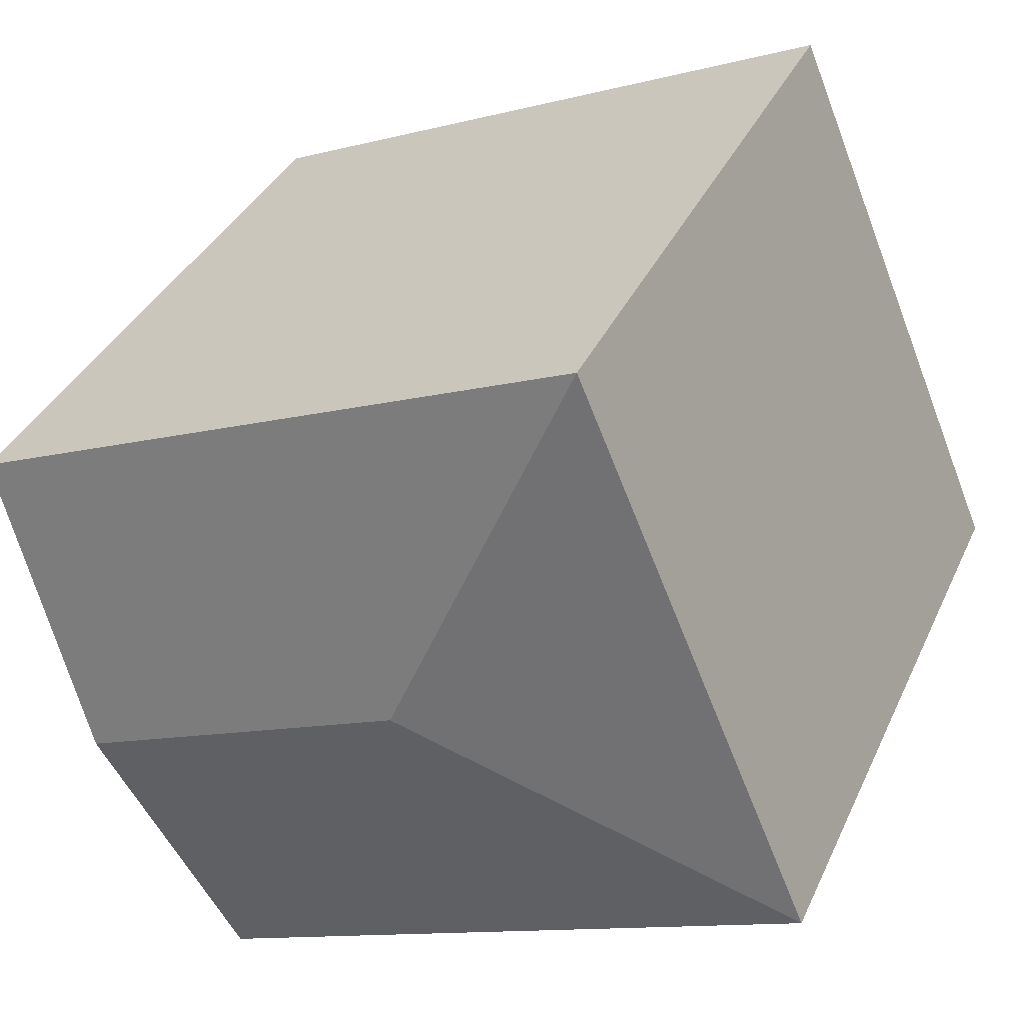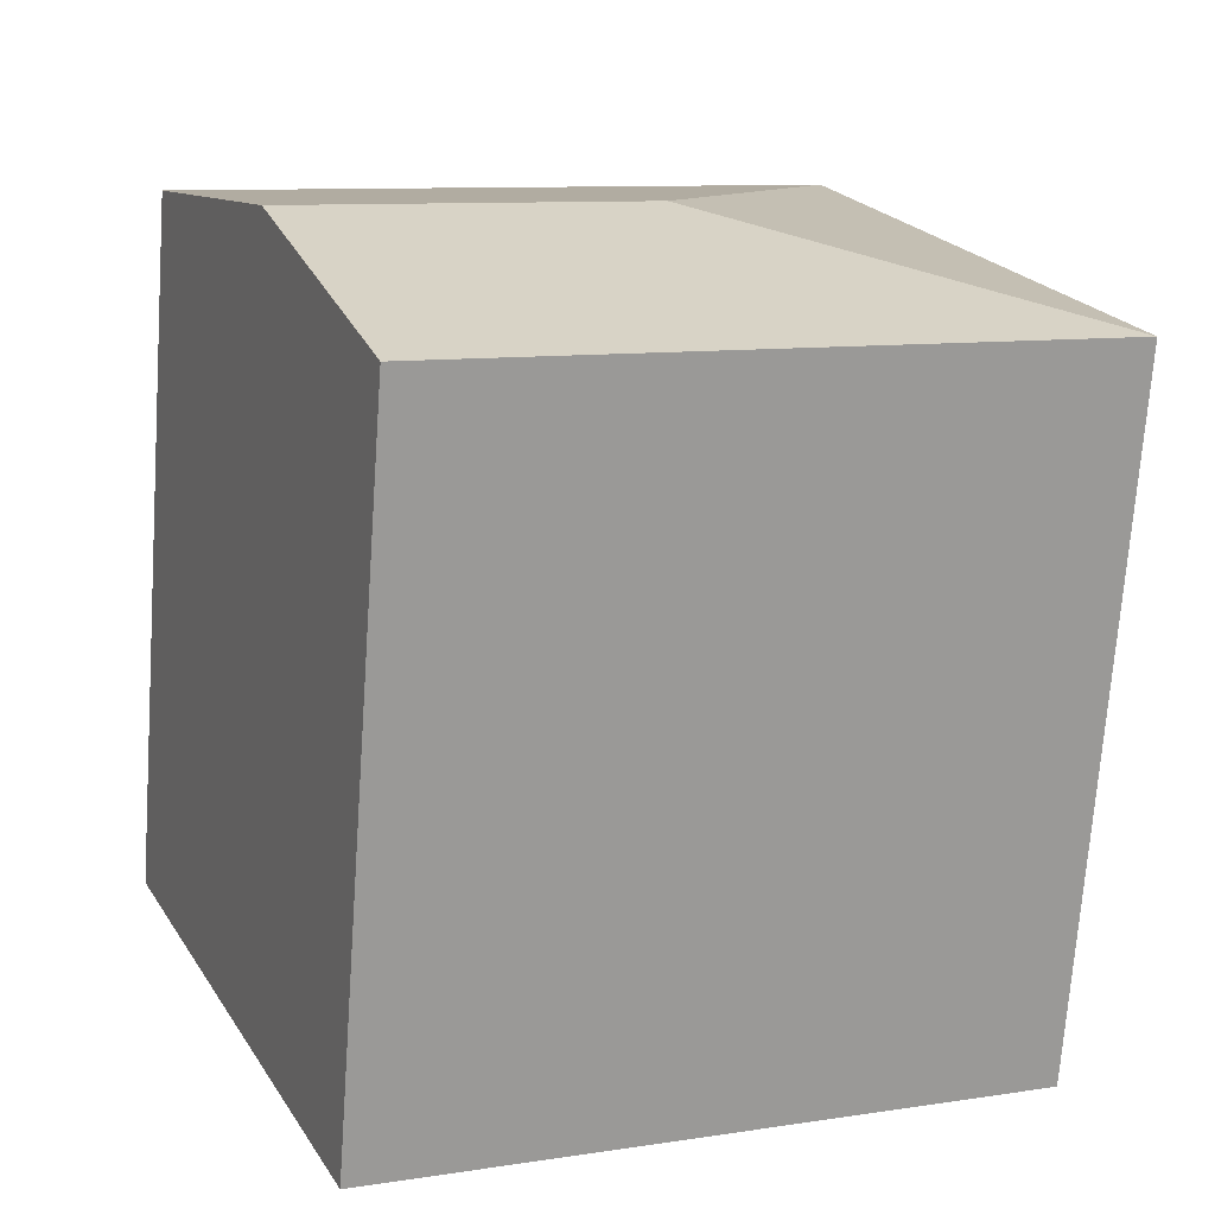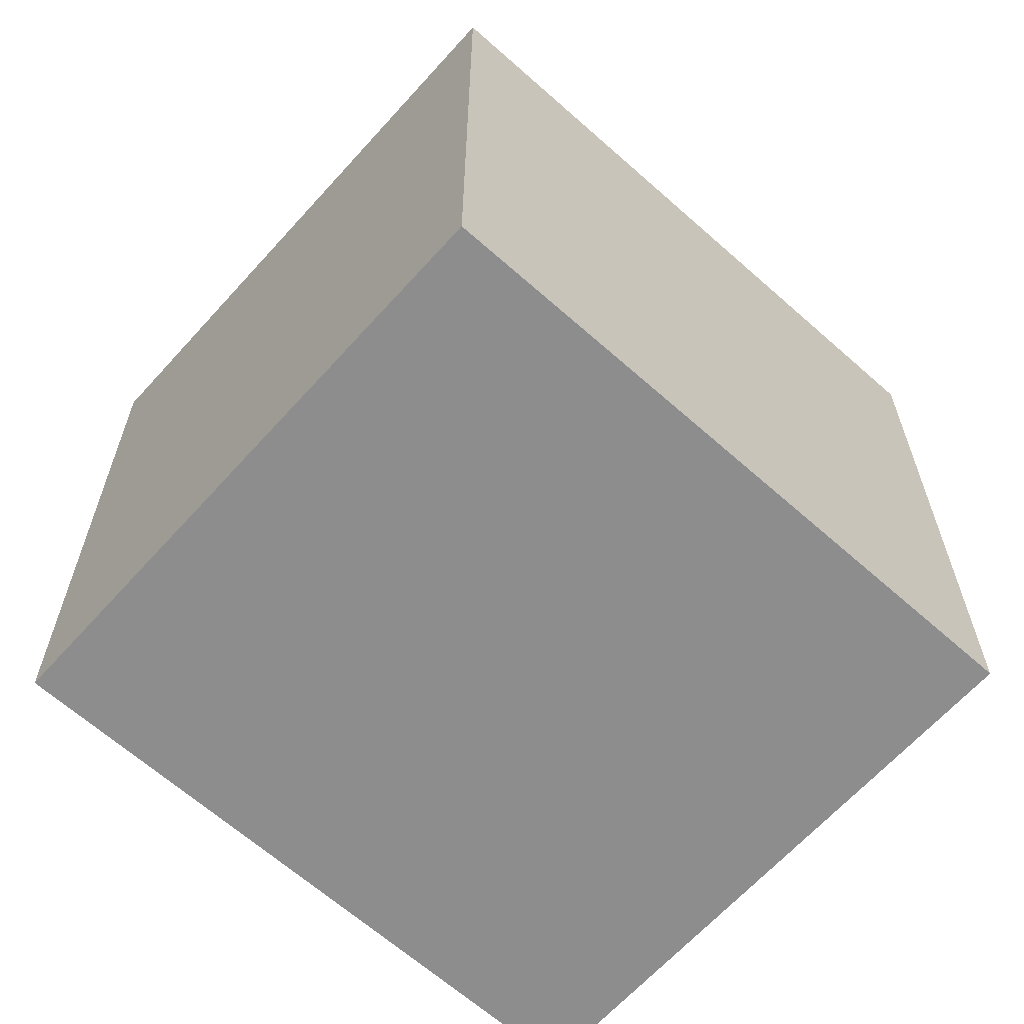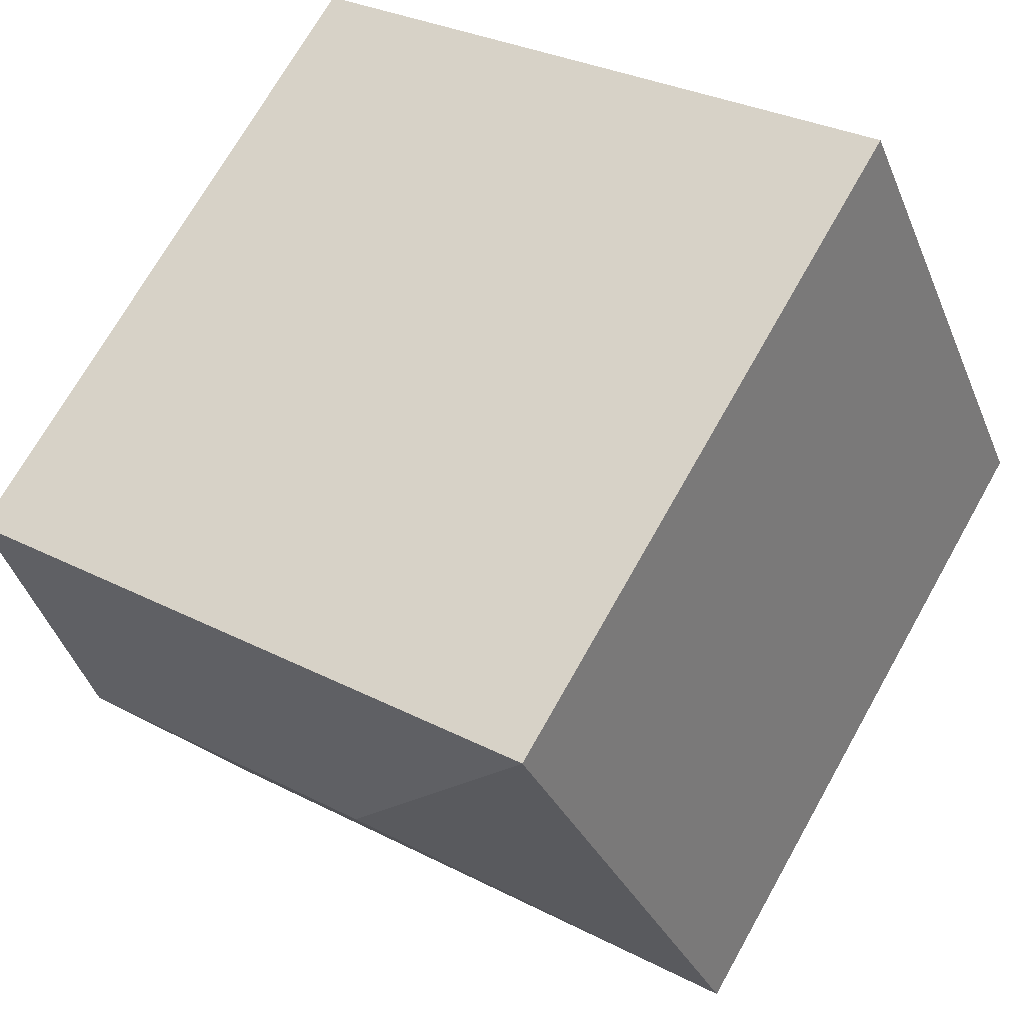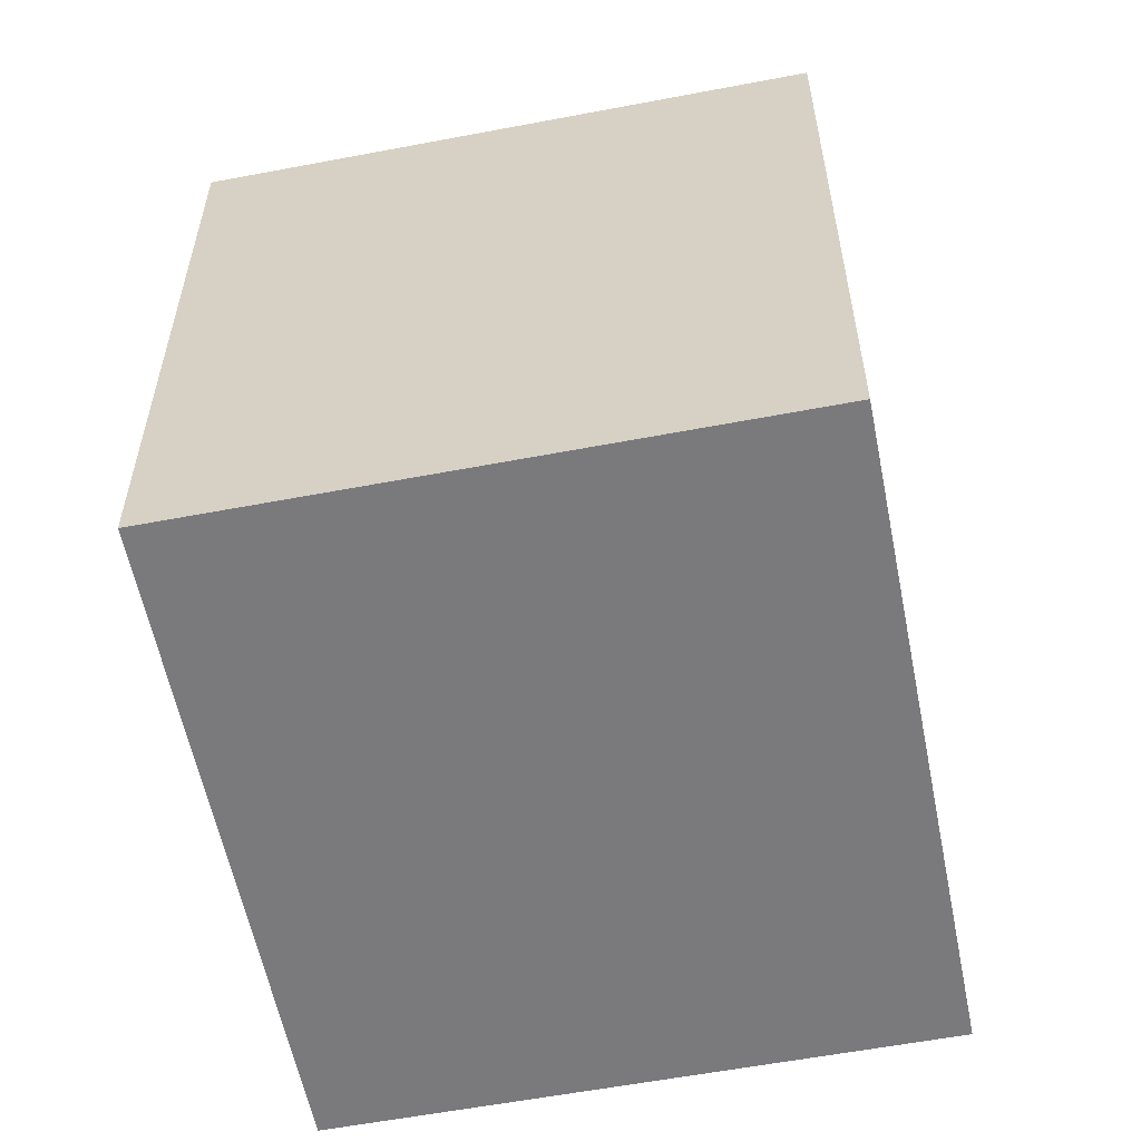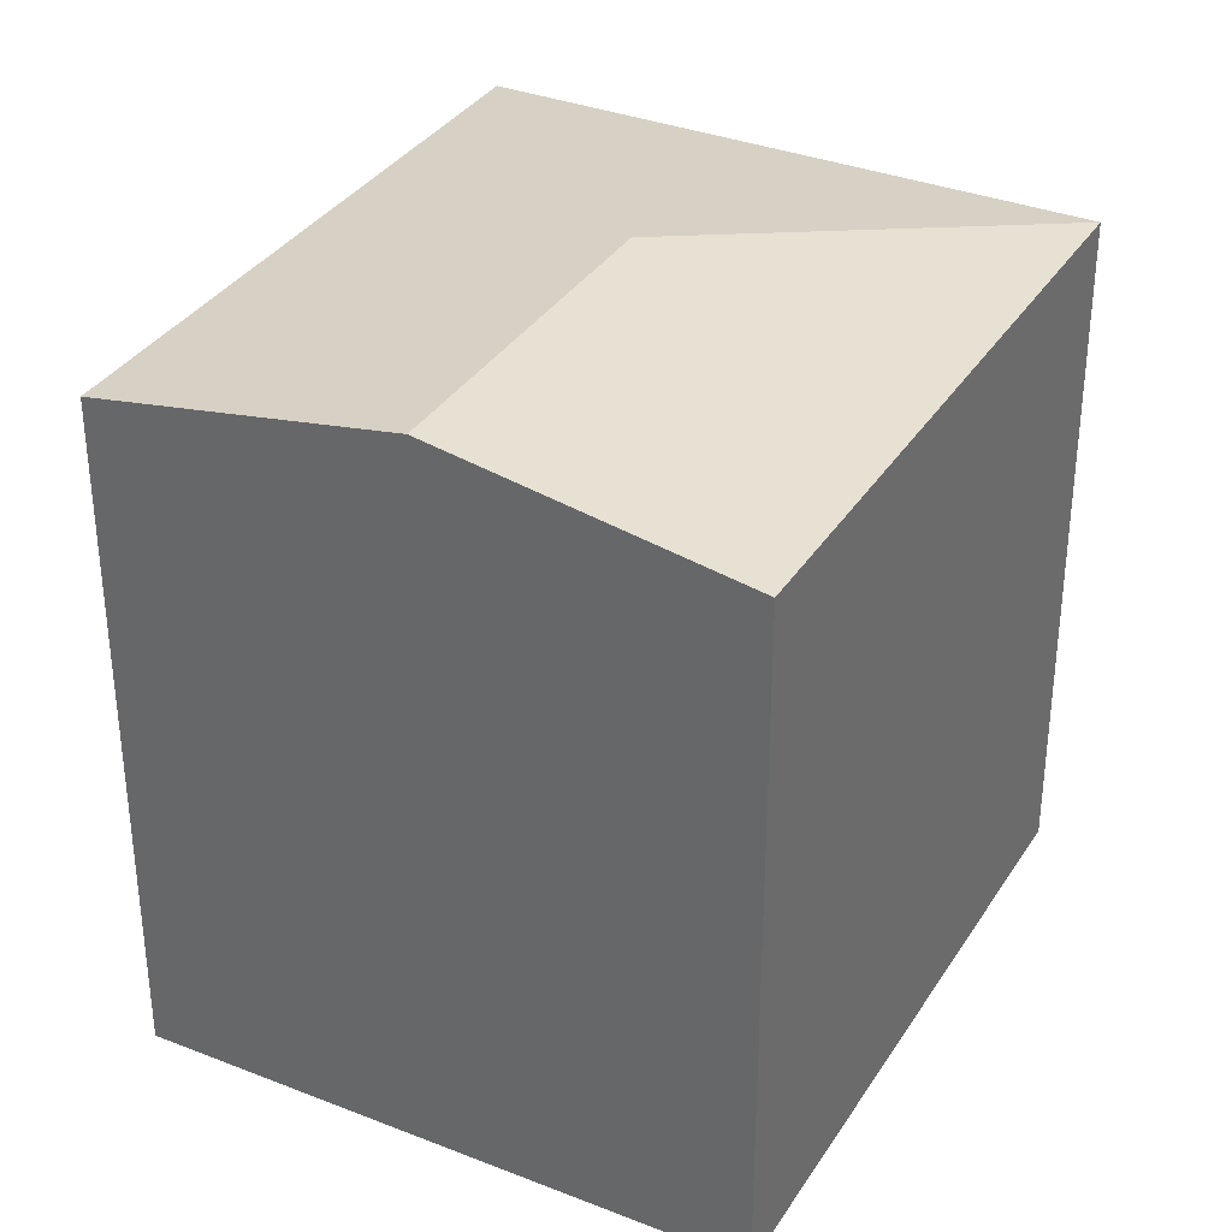
<metadata>
{"format":"obj","ext":"obj","renderer":"f3d","projection":"perspective","resolution":1024,"background":"white","views":[{"elev":36.0,"azim":-157.8,"up":"+Z"},{"elev":-71.2,"azim":175.9,"up":"+Z"},{"elev":-64.6,"azim":-19.1,"up":"+Y"},{"elev":71.2,"azim":-150.6,"up":"+Z"},{"elev":-58.2,"azim":-56.0,"up":"+Y"},{"elev":34.5,"azim":140.7,"up":"+Y"}]}
</metadata>
<code>
v  5.409 15.56 12.83
v  0 0 0
v  5.409 -7.853e-16 12.83
v  0.0003324 15.56 -0.0004927
v  13.99 3.591e-16 -5.865
v  13.99 15.56 -5.865
v  19.4 -4.262e-16 6.961
v  19.4 15.56 6.961
v  16.69 16.72 0.5478
v  9.123 16.72 3.722
g defaultobject
f 1 2 3
f 2 1 4
f 4 5 2
f 5 4 6
f 6 7 5
f 7 6 8
f 8 6 9
f 7 1 3
f 1 7 8
f 5 3 2
f 3 5 7
f 10 4 1
f 6 10 9
f 10 6 4
f 9 1 8
f 1 9 10

</code>
